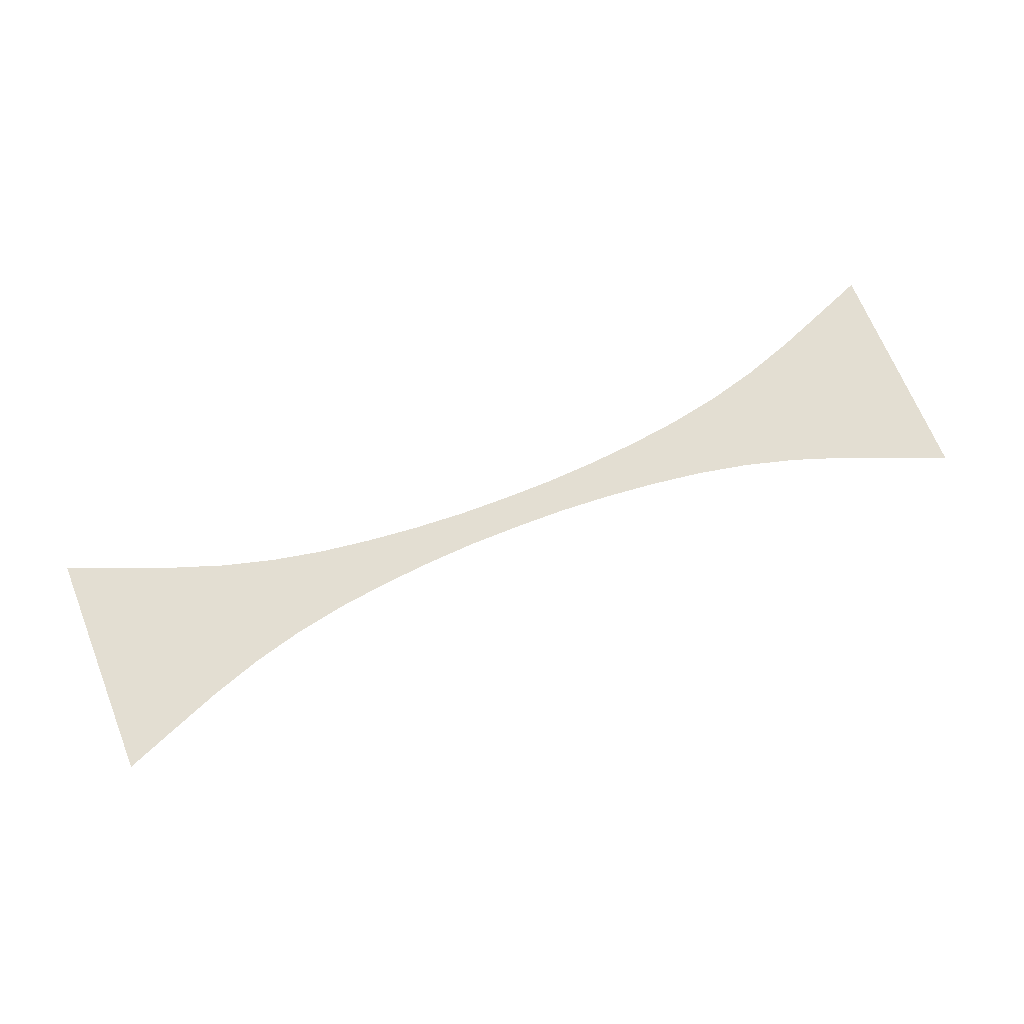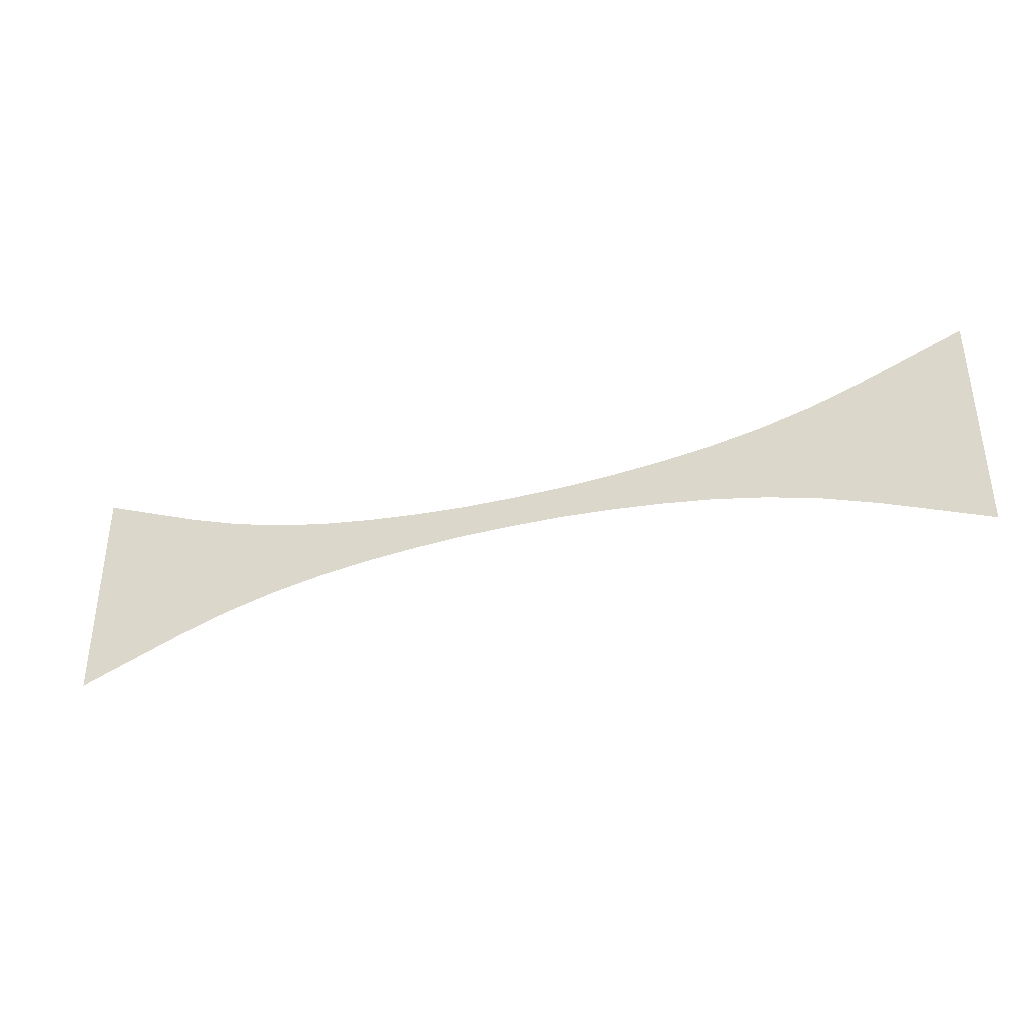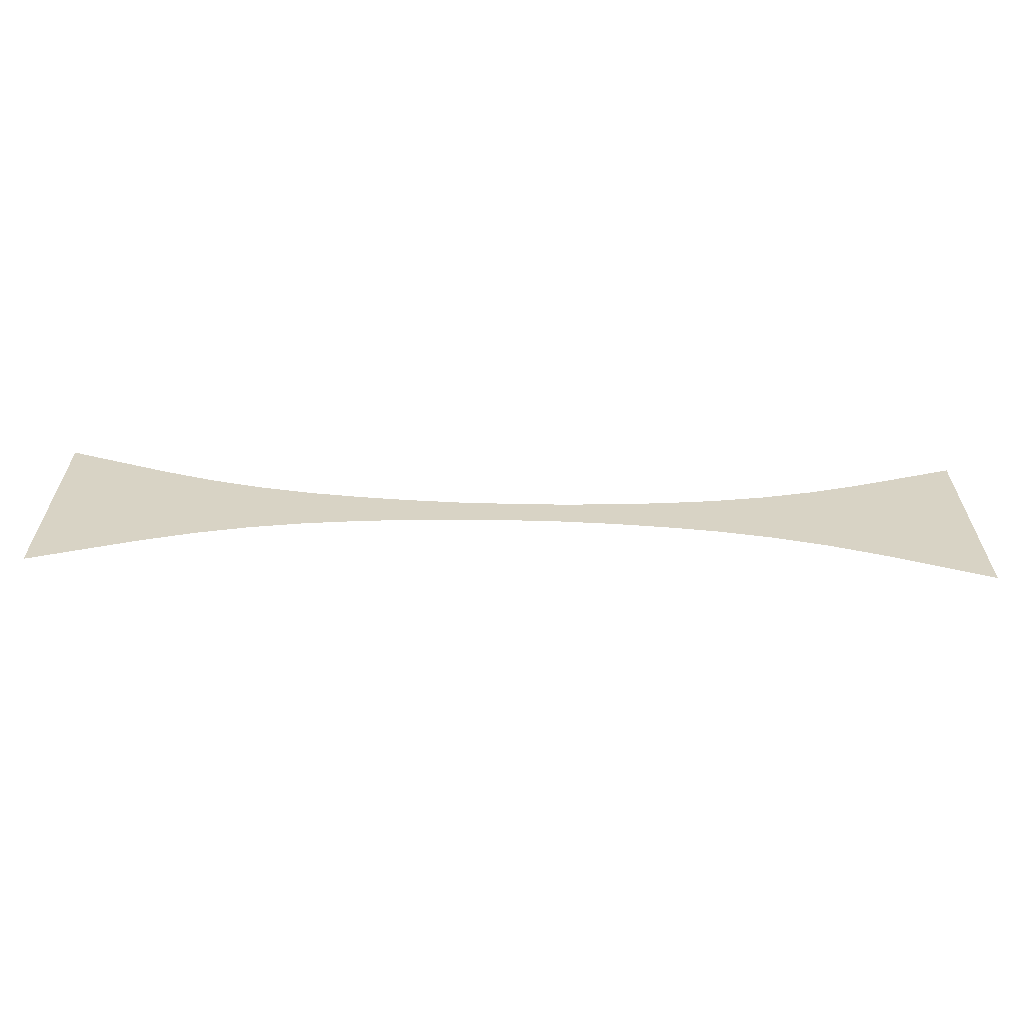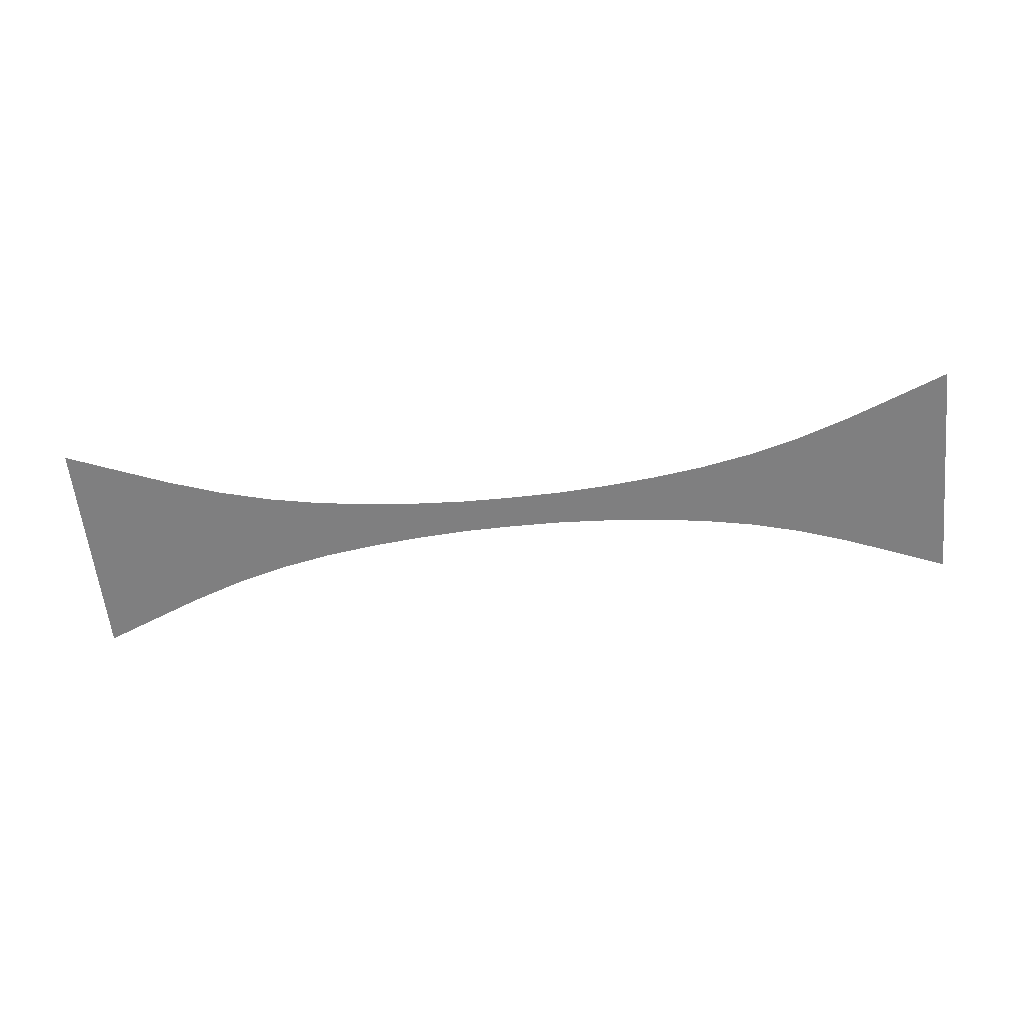
<metadata>
{"format":"obj","ext":"obj","renderer":"f3d","projection":"perspective","resolution":1024,"background":"white","views":[{"elev":67.6,"azim":158.2,"up":"+Y"},{"elev":-37.9,"azim":-162.2,"up":"+Z"},{"elev":-62.5,"azim":-1.3,"up":"+Z"},{"elev":-59.7,"azim":-173.9,"up":"+Y"}]}
</metadata>
<code>
g VFX_Portal_Open_Band
v -12 0 -2.471
v -12 0 -3.013
v -10.67 0 -2.475
v -10.67 0 -2.03
v -12 0 -2.227
v -9.333 0 -1.944
v -10.67 0 -1.829
v -12 0 2.179
v -9.333 0 -1.594
v -8 0 -1.483
v -10.67 0 1.79
v -12 0 2.41
v -8 0 -1.216
v -6.667 0 -1.122
v -9.333 0 -1.436
v -10.67 0 1.98
v -12 0 3.013
v -10.67 0 2.475
v -6.667 0 -0.9204
v -5.333 0 -0.8605
v -8 0 -1.096
v -9.333 0 1.405
v -9.333 0 1.555
v -9.333 0 1.944
v -5.333 0 -0.7056
v -4 0 -0.6805
v -6.667 0 -0.8295
v -8 0 1.072
v -8 0 1.186
v -8 0 1.483
v -4 0 -0.558
v -2.667 0 -0.555
v -5.333 0 -0.6359
v -6.667 0 0.8116
v -6.667 0 0.8979
v -6.667 0 1.122
v -2.667 0 -0.4551
v -1.333 0 -0.4783
v -4 0 -0.5029
v -5.333 0 0.6222
v -5.333 0 0.6884
v -5.333 0 0.8605
v -1.333 0 -0.3922
v 1.832e-14 0 -0.4618
v -2.667 0 -0.4101
v -4 0 0.492
v -4 0 0.5444
v -4 0 0.6805
v 1.832e-14 0 -0.3787
v 1.333 0 -0.4783
v -1.333 0 -0.3535
v -2.667 0 0.4013
v -2.667 0 0.444
v -2.667 0 0.555
v 1.333 0 -0.3922
v 2.667 0 -0.555
v 1.832e-14 0 -0.3413
v -1.333 0 0.3459
v -1.333 0 0.3827
v -1.333 0 0.4783
v 2.667 0 -0.4551
v 4 0 -0.6805
v 1.333 0 -0.3535
v 1.832e-14 0 0.3339
v 1.832e-14 0 0.3695
v 1.832e-14 0 0.4618
v 4 0 -0.558
v 5.333 0 -0.8605
v 2.667 0 -0.4101
v 1.333 0 0.3459
v 1.333 0 0.3827
v 1.333 0 0.4783
v 5.333 0 -0.7056
v 6.667 0 -1.122
v 4 0 -0.5029
v 2.667 0 0.4013
v 2.667 0 0.444
v 2.667 0 0.555
v 6.667 0 -0.9204
v 8 0 -1.483
v 5.333 0 -0.6359
v 4 0 0.492
v 4 0 0.5444
v 4 0 0.6805
v 8 0 -1.216
v 9.333 0 -1.944
v 6.667 0 -0.8295
v 5.333 0 0.6222
v 5.333 0 0.6884
v 5.333 0 0.8605
v 9.333 0 -1.594
v 10.67 0 -2.475
v 8 0 -1.096
v 6.667 0 0.8116
v 6.667 0 0.8979
v 6.667 0 1.122
v 10.67 0 -2.03
v 12 0 -3.013
v 12 0 -2.471
v 9.333 0 -1.436
v 8 0 1.072
v 8 0 1.186
v 8 0 1.483
v 10.67 0 -1.829
v 12 0 -2.227
v 9.333 0 1.405
v 9.333 0 1.555
v 9.333 0 1.944
v 10.67 0 1.79
v 12 0 2.179
v 12 0 2.41
v 10.67 0 1.98
v 10.67 0 2.475
v 12 0 3.013
g VFX_Portal_Open_Band_0
f 3 2 1
f 4 3 1
f 1 5 4
f 6 3 4
f 5 7 4
f 5 8 7
f 9 6 4
f 4 7 9
f 10 6 9
f 8 11 7
f 8 12 11
f 13 10 9
f 14 10 13
f 7 15 9
f 7 11 15
f 9 15 13
f 12 16 11
f 16 12 17
f 18 16 17
f 19 14 13
f 20 14 19
f 15 21 13
f 13 21 19
f 11 22 15
f 11 16 22
f 15 22 21
f 23 16 18
f 16 23 22
f 24 23 18
f 25 20 19
f 26 20 25
f 21 27 19
f 19 27 25
f 22 28 21
f 22 23 28
f 21 28 27
f 29 23 24
f 23 29 28
f 30 29 24
f 31 26 25
f 32 26 31
f 27 33 25
f 25 33 31
f 28 34 27
f 28 29 34
f 27 34 33
f 35 29 30
f 29 35 34
f 36 35 30
f 37 32 31
f 38 32 37
f 33 39 31
f 31 39 37
f 34 40 33
f 34 35 40
f 33 40 39
f 41 35 36
f 35 41 40
f 42 41 36
f 43 38 37
f 44 38 43
f 39 45 37
f 37 45 43
f 40 46 39
f 40 41 46
f 39 46 45
f 47 41 42
f 41 47 46
f 48 47 42
f 49 44 43
f 50 44 49
f 45 51 43
f 43 51 49
f 46 52 45
f 46 47 52
f 45 52 51
f 53 47 48
f 47 53 52
f 54 53 48
f 55 50 49
f 56 50 55
f 51 57 49
f 49 57 55
f 52 58 51
f 52 53 58
f 51 58 57
f 59 53 54
f 53 59 58
f 60 59 54
f 61 56 55
f 62 56 61
f 57 63 55
f 55 63 61
f 58 64 57
f 58 59 64
f 57 64 63
f 65 59 60
f 59 65 64
f 66 65 60
f 67 62 61
f 68 62 67
f 63 69 61
f 61 69 67
f 64 70 63
f 64 65 70
f 63 70 69
f 71 65 66
f 65 71 70
f 72 71 66
f 73 68 67
f 74 68 73
f 69 75 67
f 67 75 73
f 70 76 69
f 70 71 76
f 69 76 75
f 77 71 72
f 71 77 76
f 78 77 72
f 79 74 73
f 80 74 79
f 75 81 73
f 73 81 79
f 76 82 75
f 76 77 82
f 75 82 81
f 83 77 78
f 77 83 82
f 84 83 78
f 85 80 79
f 86 80 85
f 81 87 79
f 79 87 85
f 82 88 81
f 82 83 88
f 81 88 87
f 89 83 84
f 83 89 88
f 90 89 84
f 91 86 85
f 92 86 91
f 87 93 85
f 85 93 91
f 88 94 87
f 88 89 94
f 87 94 93
f 95 89 90
f 89 95 94
f 96 95 90
f 97 92 91
f 98 92 97
f 99 98 97
f 93 100 91
f 91 100 97
f 94 101 93
f 94 95 101
f 93 101 100
f 102 95 96
f 95 102 101
f 103 102 96
f 99 97 104
f 100 104 97
f 105 99 104
f 101 106 100
f 101 102 106
f 100 106 104
f 107 102 103
f 102 107 106
f 108 107 103
f 105 104 109
f 106 109 104
f 106 107 109
f 110 105 109
f 110 109 111
f 112 107 108
f 107 112 109
f 109 112 111
f 113 112 108
f 111 112 113
f 114 111 113

</code>
